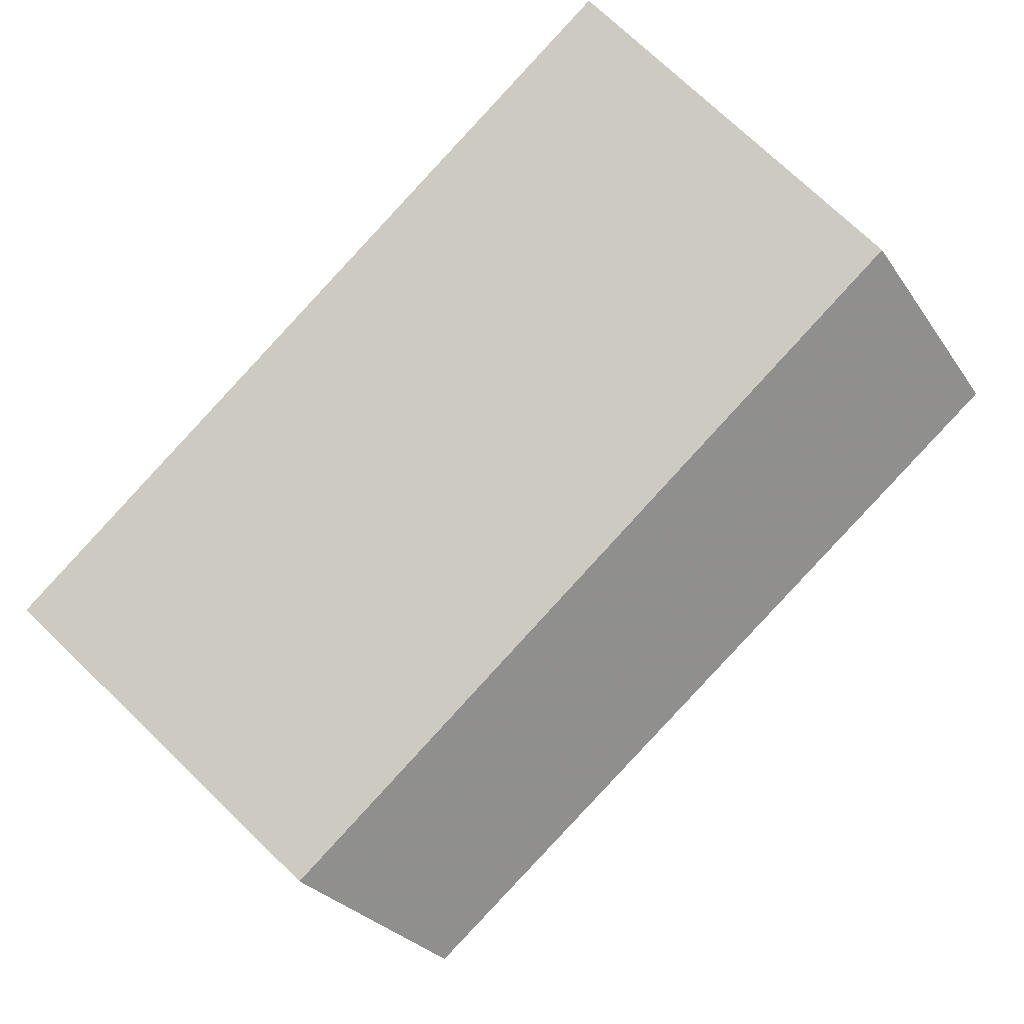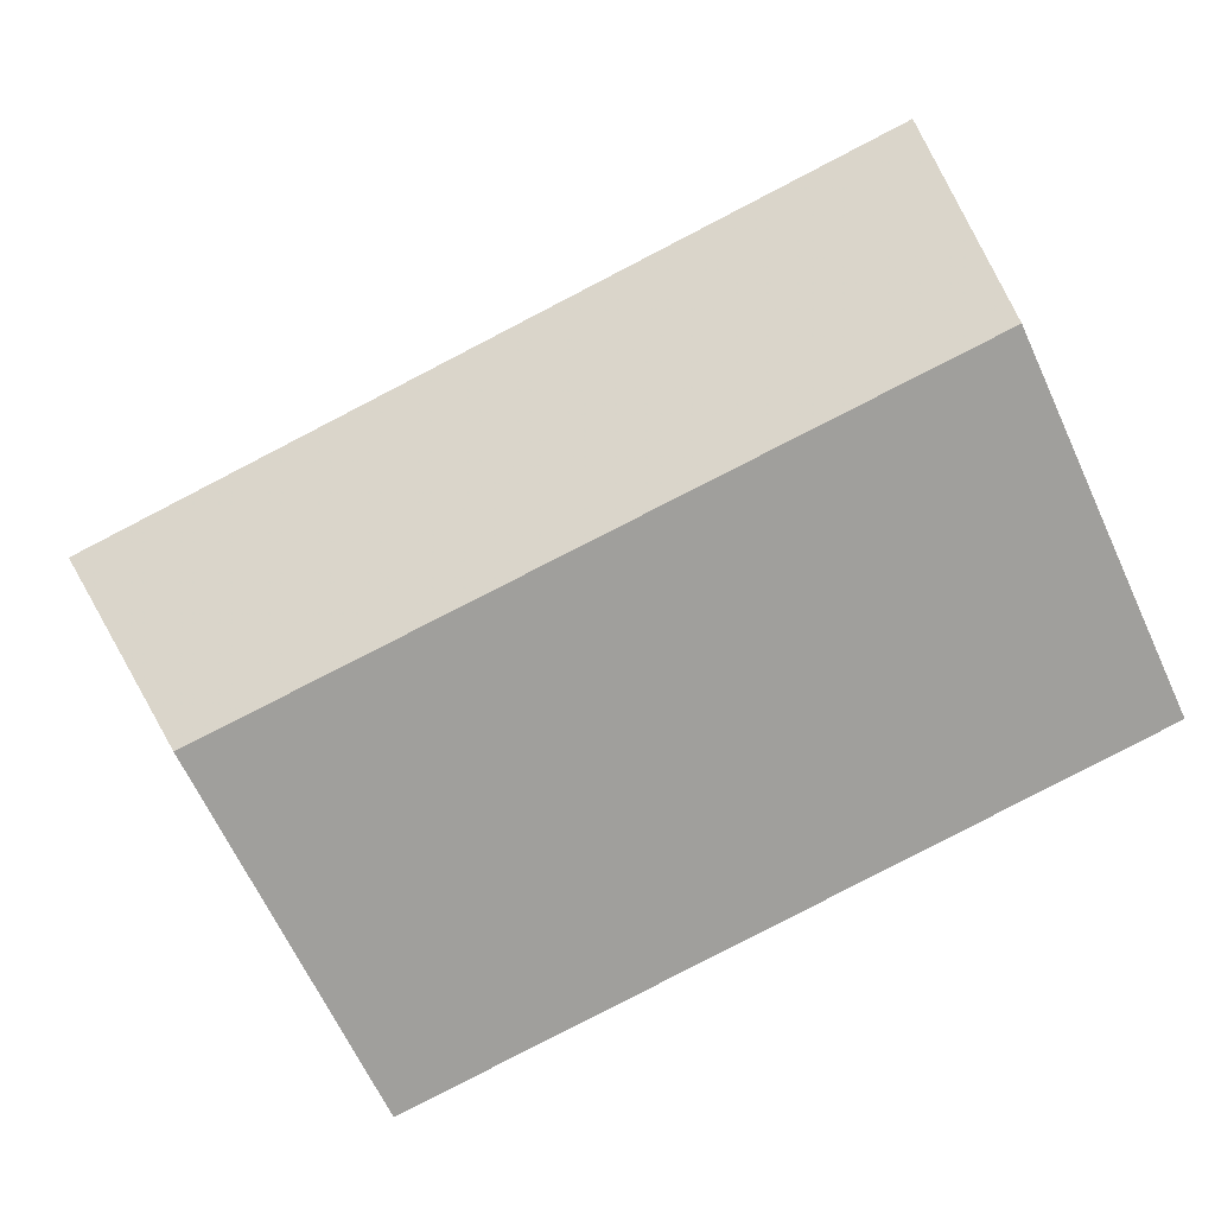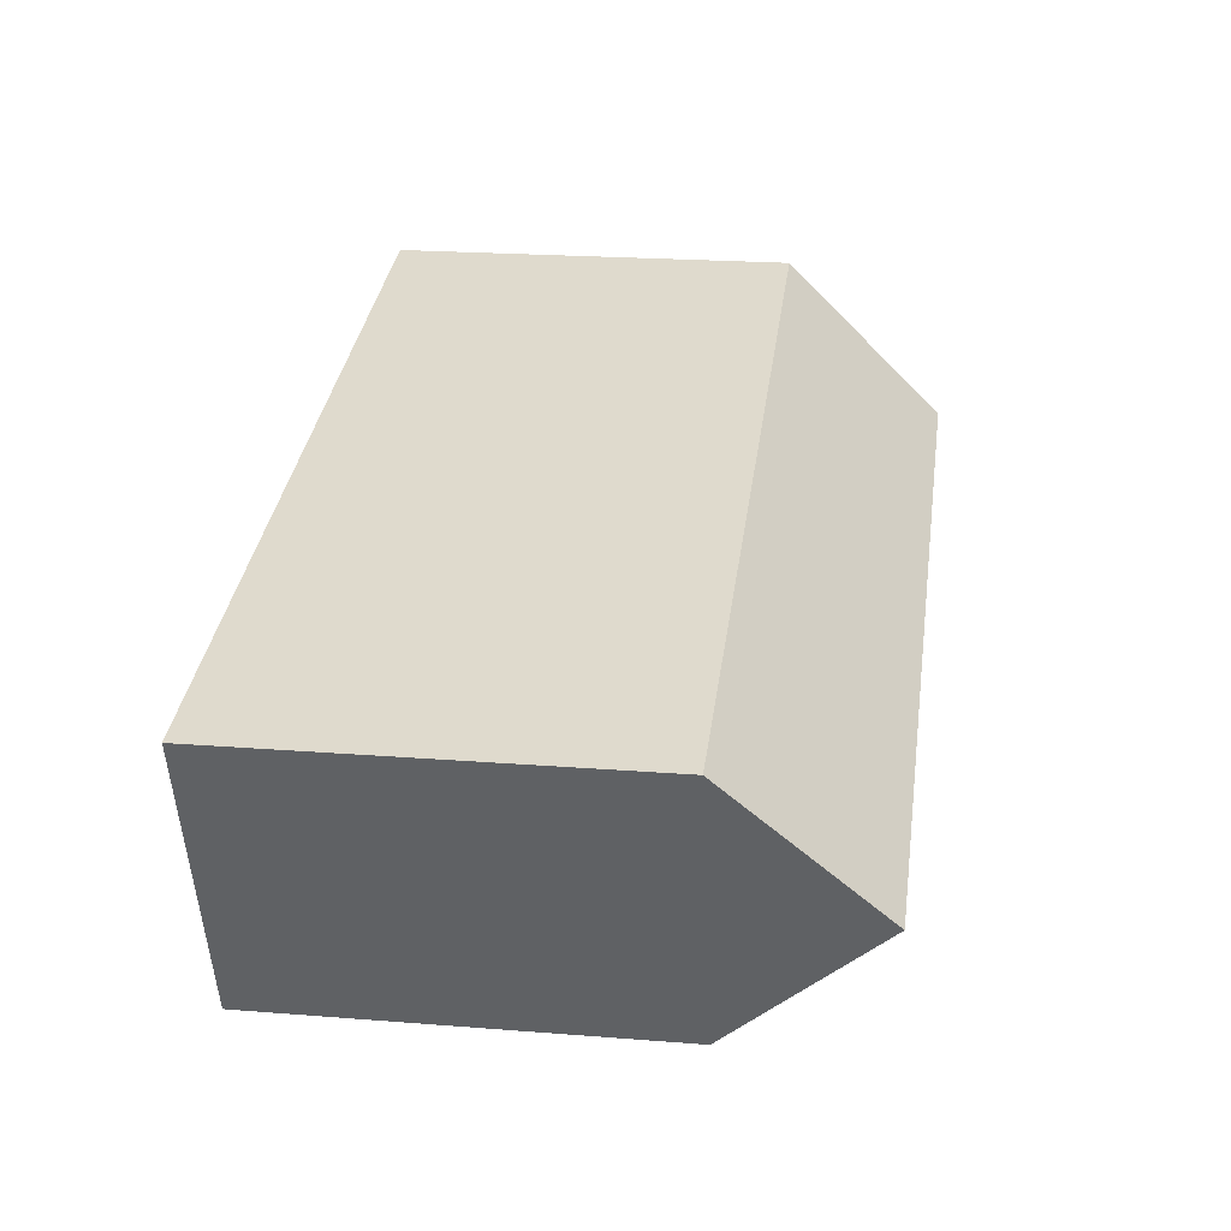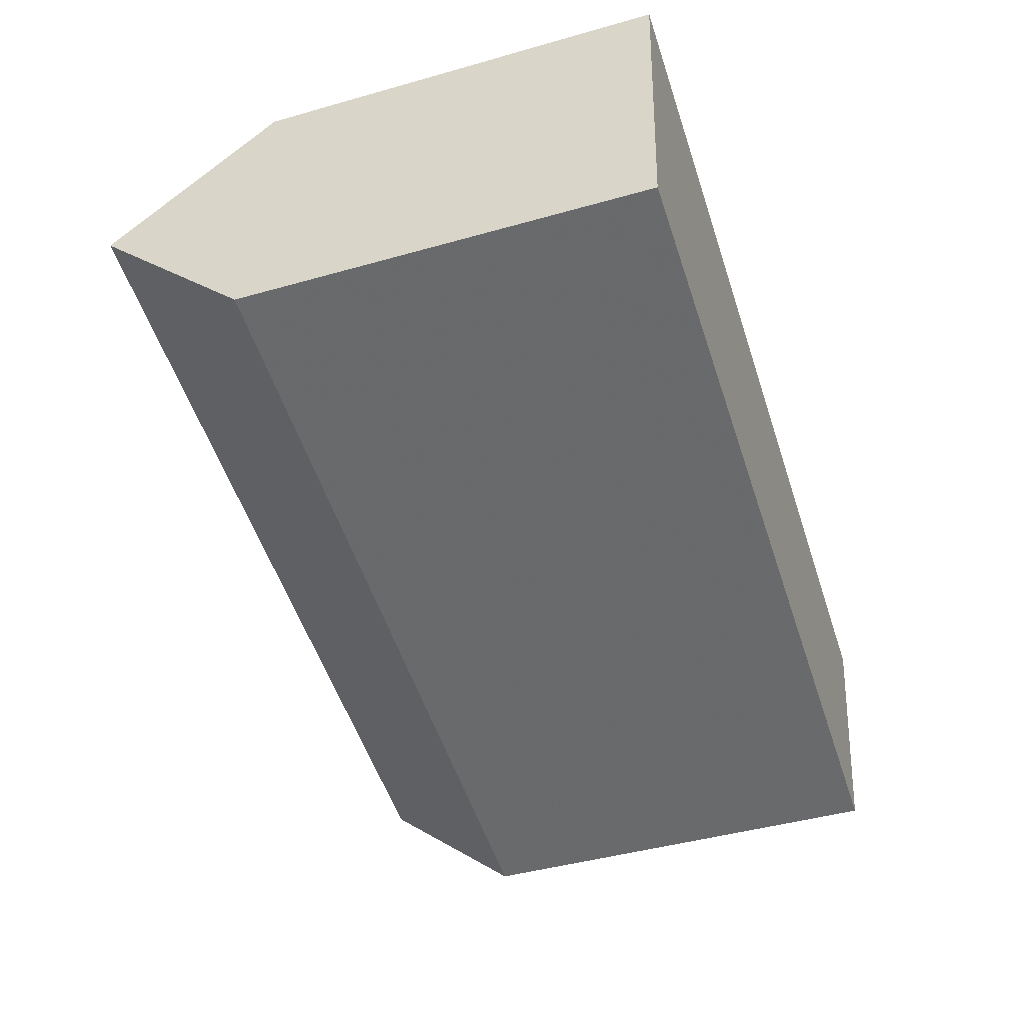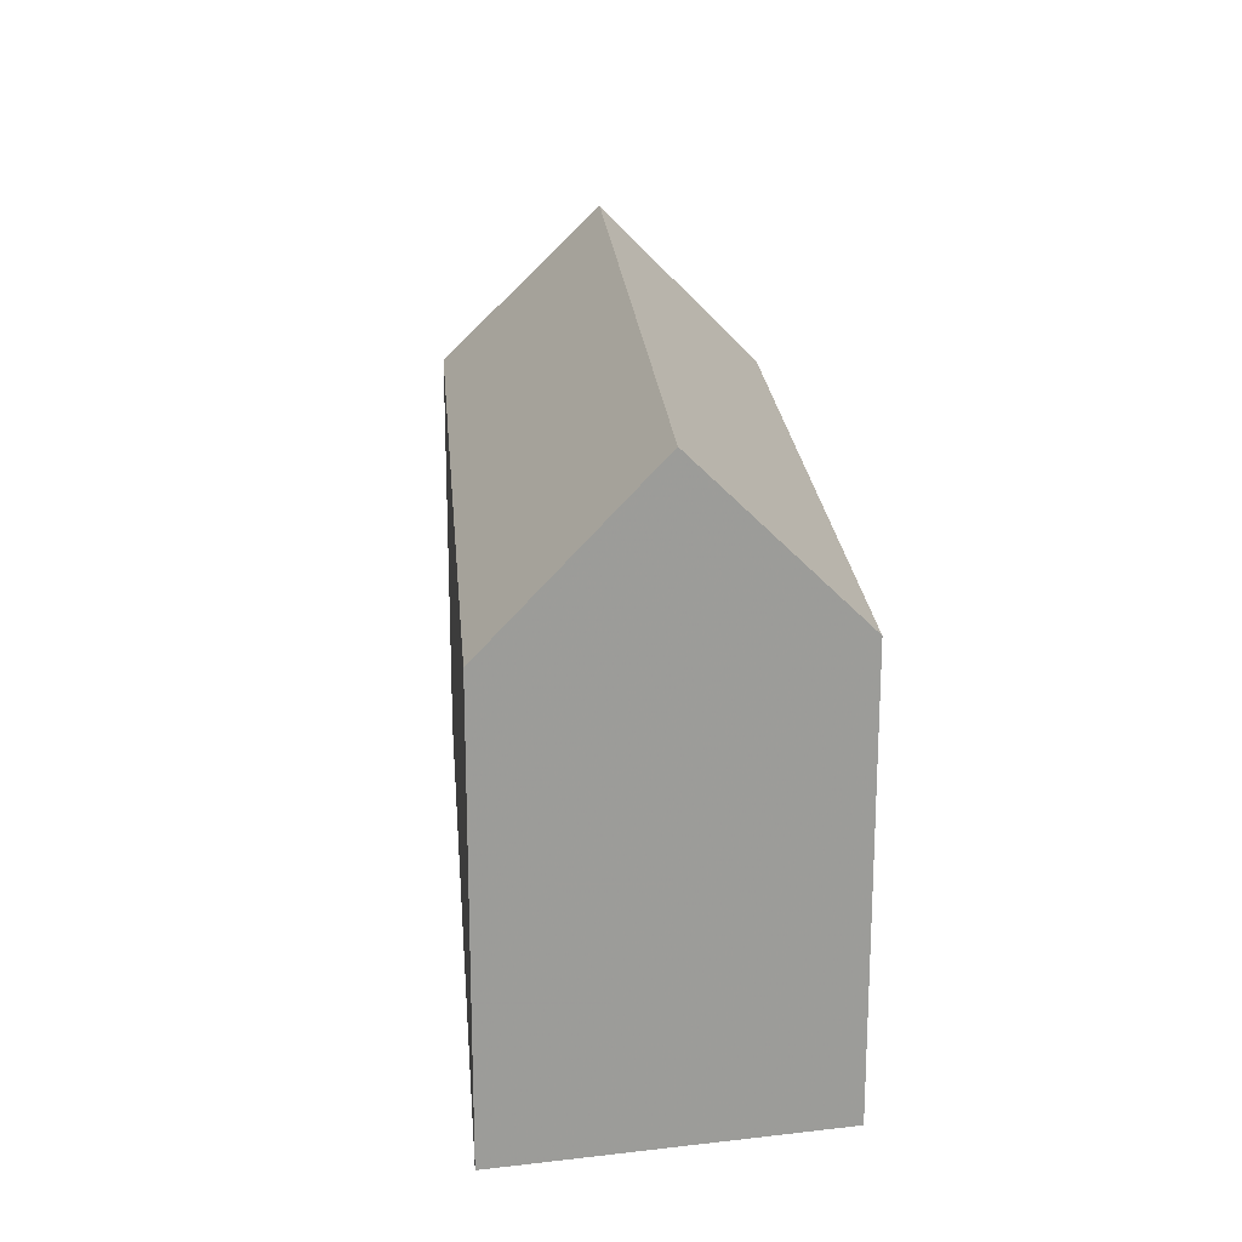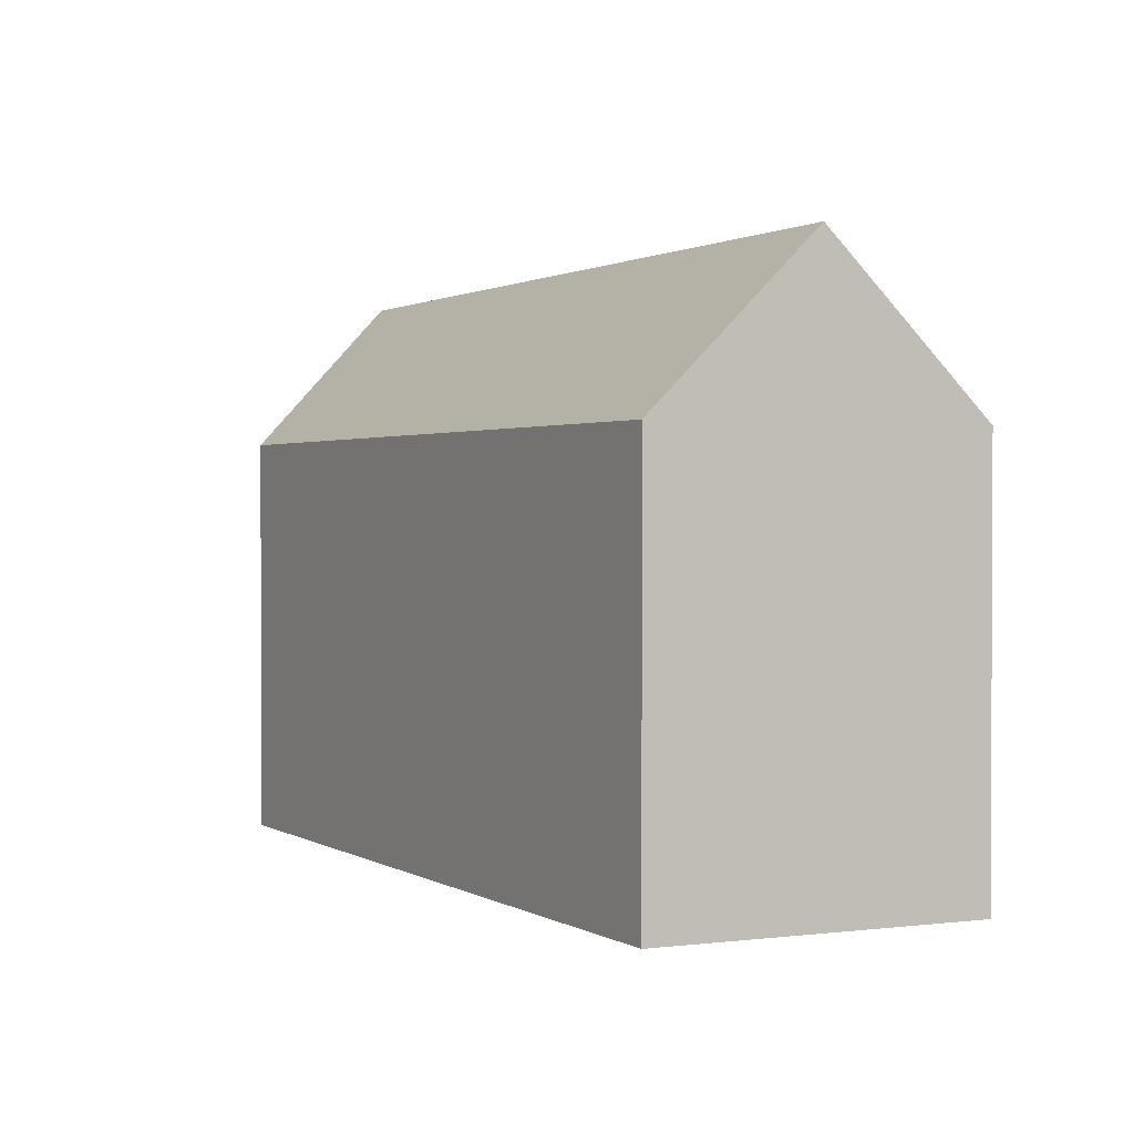
<metadata>
{"format":"obj","ext":"obj","renderer":"f3d","projection":"perspective","resolution":1024,"background":"white","views":[{"elev":74.8,"azim":133.7,"up":"+Z"},{"elev":-66.6,"azim":-155.0,"up":"+Z"},{"elev":22.5,"azim":97.7,"up":"+Z"},{"elev":-43.8,"azim":-71.5,"up":"+Z"},{"elev":20.2,"azim":96.3,"up":"+Y"},{"elev":1.4,"azim":-108.9,"up":"+Y"}]}
</metadata>
<code>
v 1.358 -0.05864 -1.114
v 1.358 -0.1451 -1.114
v 1.191 -0.1451 -1.084
v 1.191 -0.05864 -1.084
v 1.194 -0.0248 -1.051
v 1.368 -0.02644 -1.083
v 1.368 -0.1451 -1.083
v 1.368 -0.1451 -1.083
v 1.379 -0.1451 -1.052
v 1.197 -0.1451 -1.017
v 1.191 -0.1451 -1.084
v 1.358 -0.1451 -1.114
v 1.194 -0.0248 -1.051
v 1.191 -0.05864 -1.084
v 1.191 -0.1451 -1.084
v 1.197 -0.1451 -1.017
v 1.197 -0.05864 -1.017
v 1.379 -0.05864 -1.052
v 1.379 -0.1451 -1.052
v 1.379 -0.05864 -1.052
v 1.197 -0.05864 -1.017
v 1.197 -0.1451 -1.017
f 1 2 3
f 1 3 4
f 1 4 5
f 1 5 6
f 1 7 2
f 7 1 6
f 8 9 10
f 8 10 11
f 8 11 12
f 13 14 15
f 13 15 16
f 13 16 17
f 17 18 6
f 17 6 5
f 18 9 7
f 18 7 6
f 19 20 21
f 19 21 22

</code>
